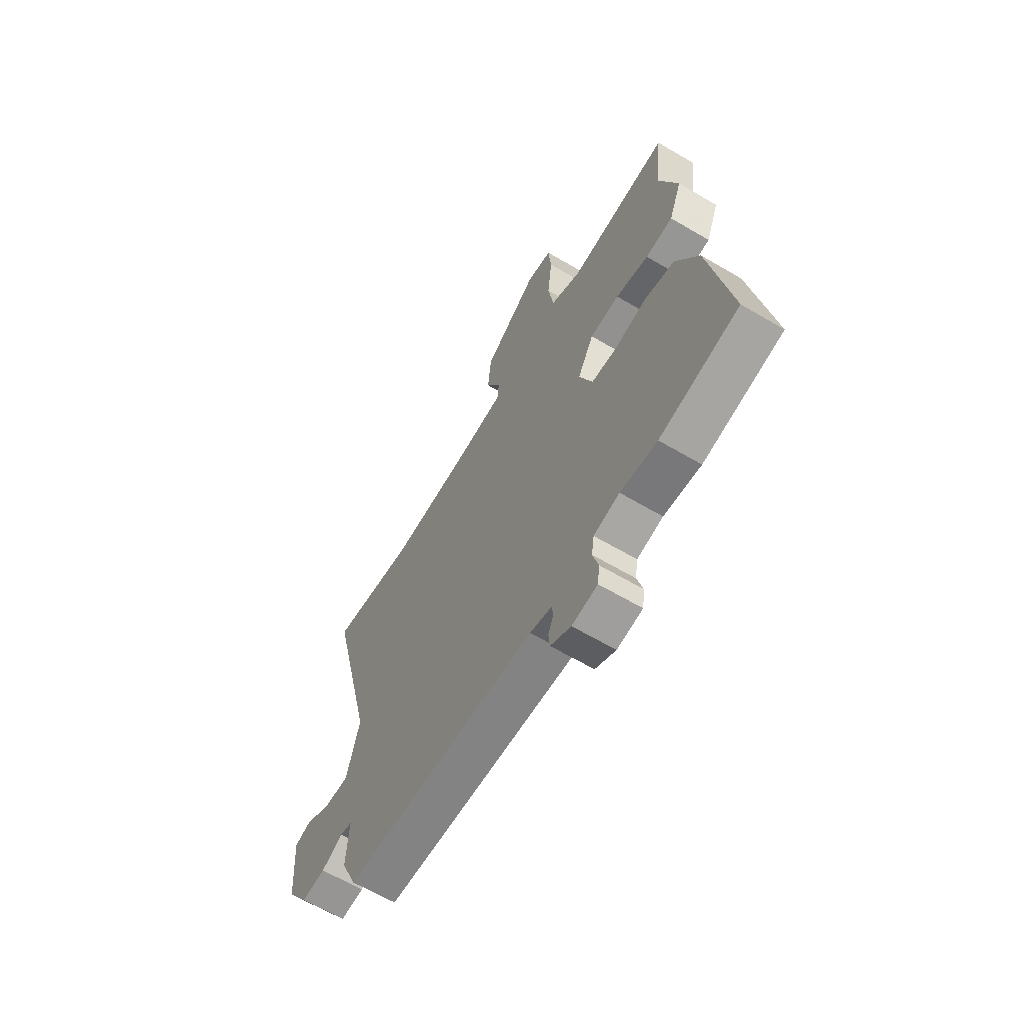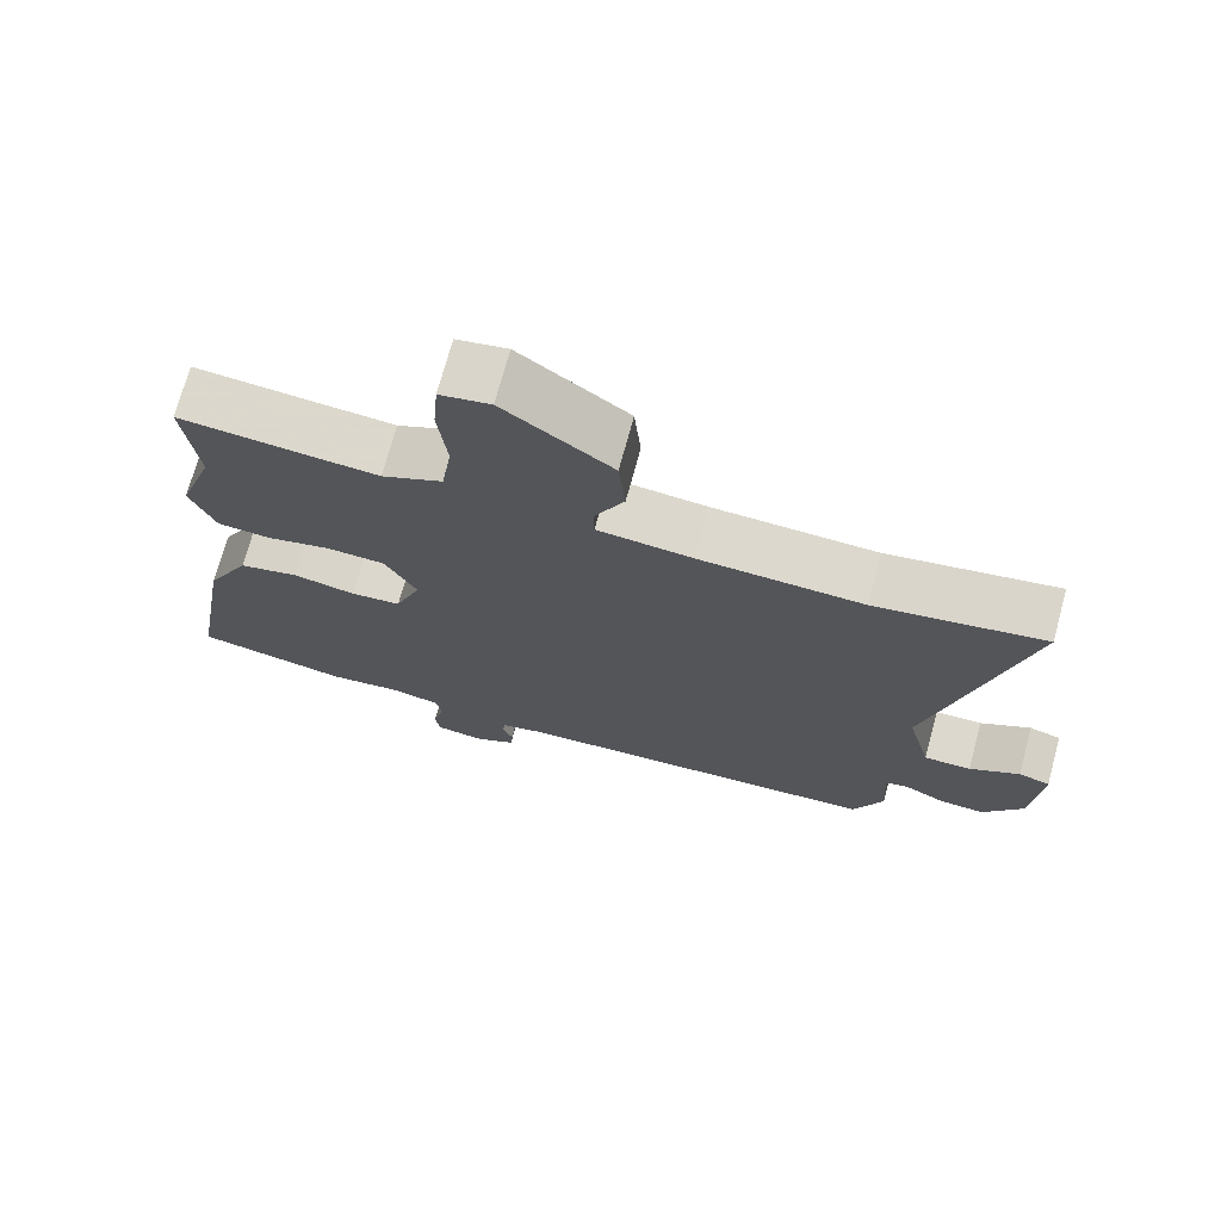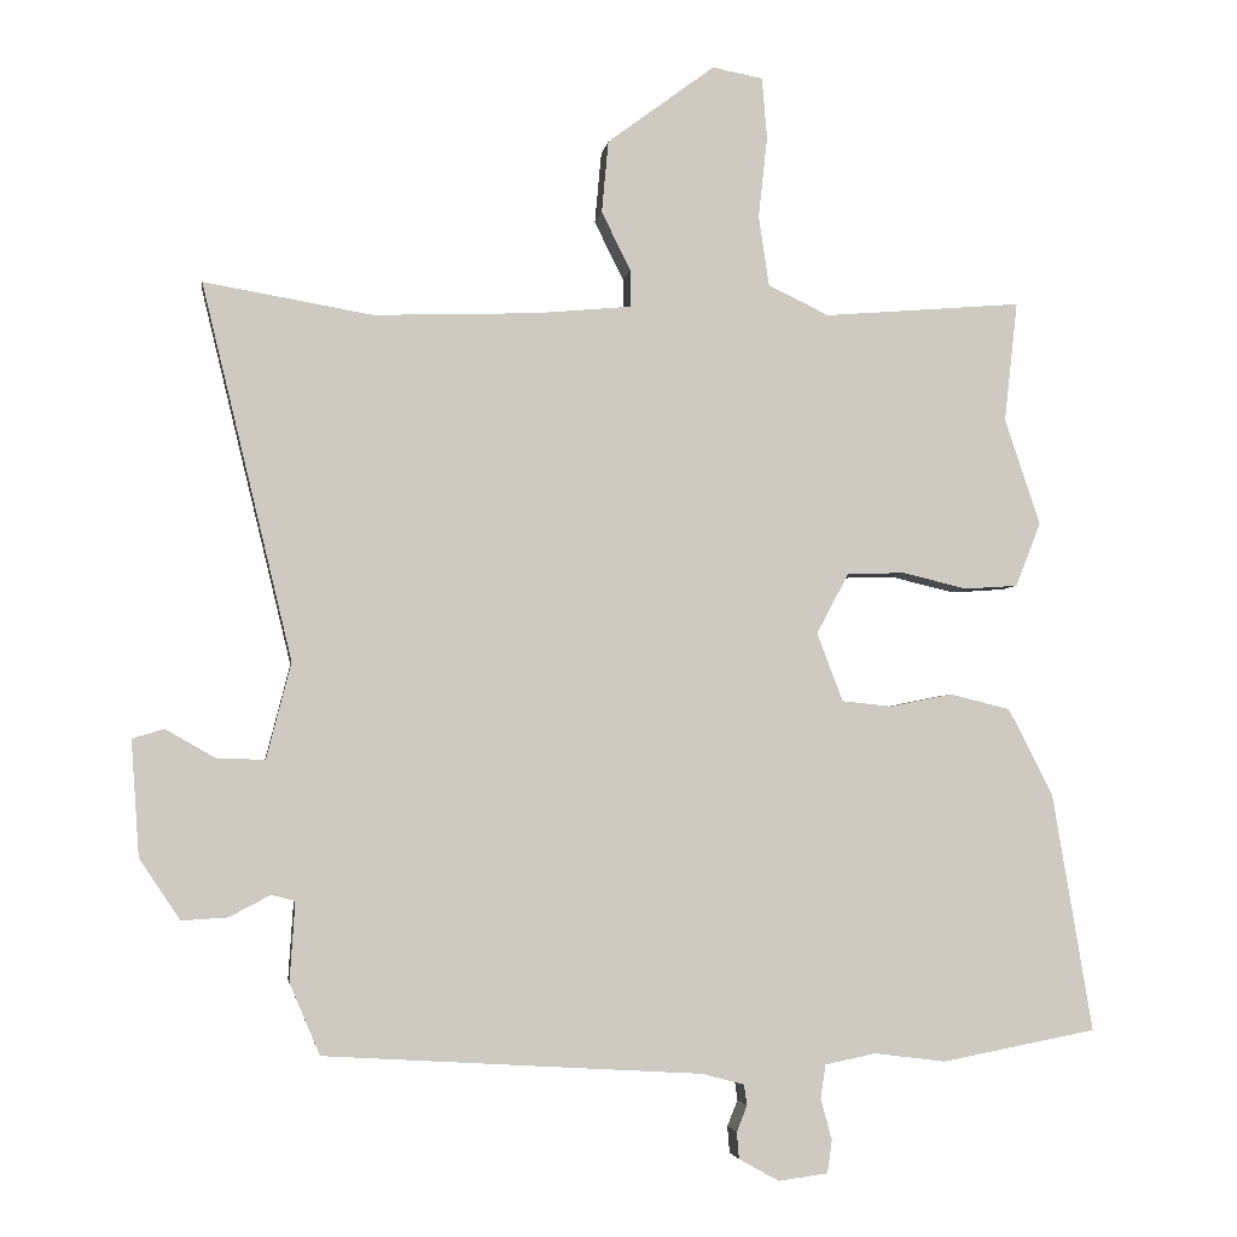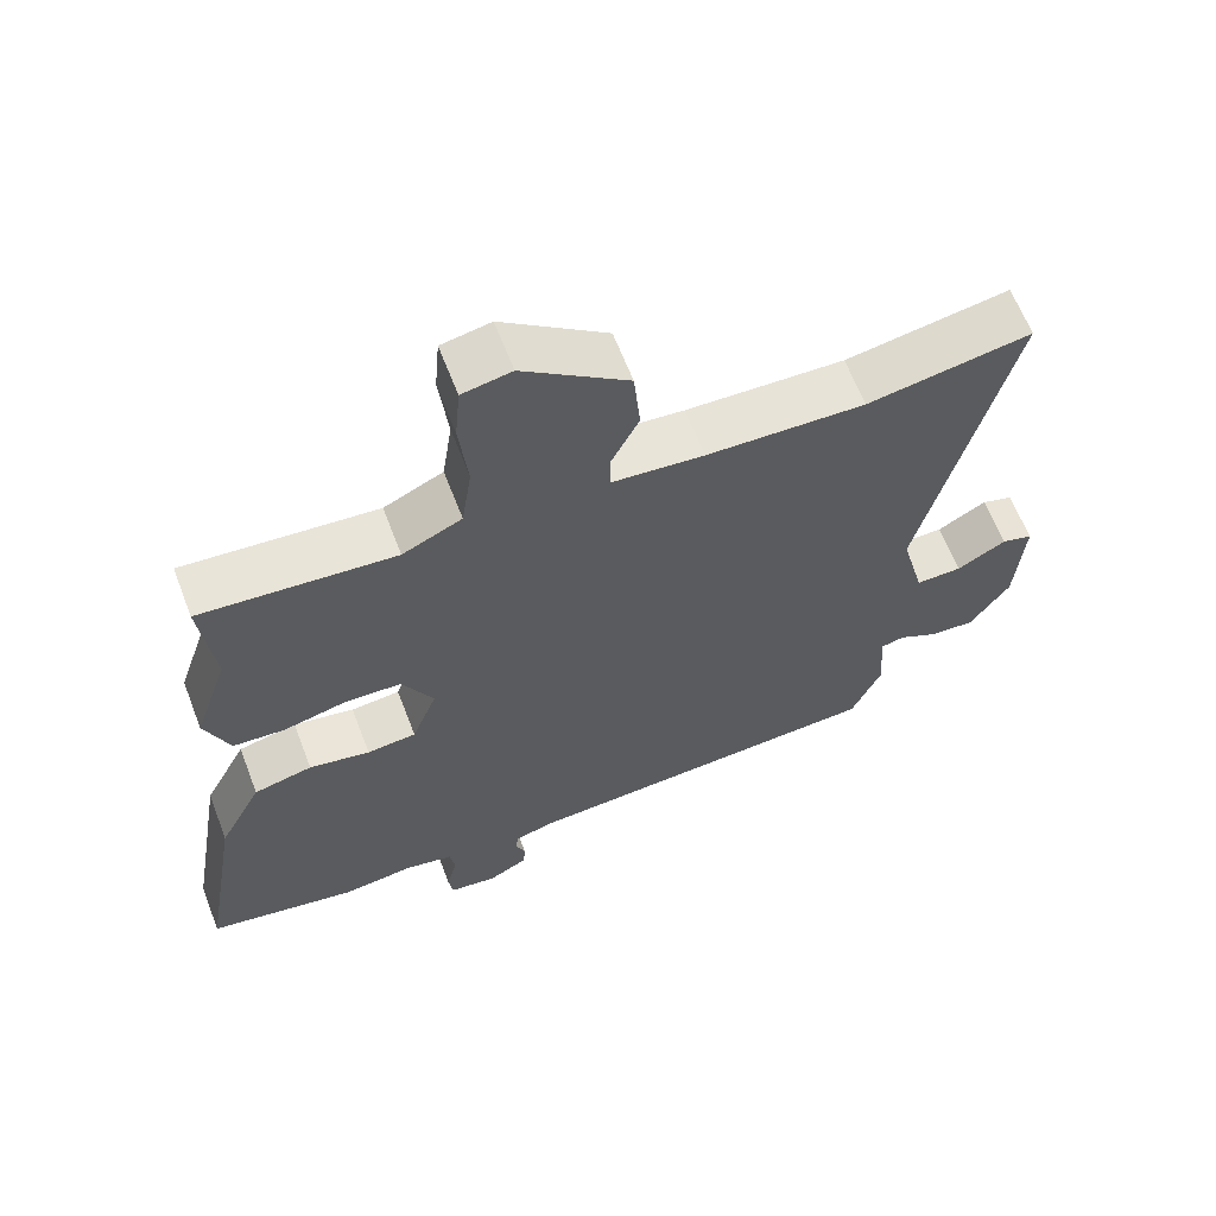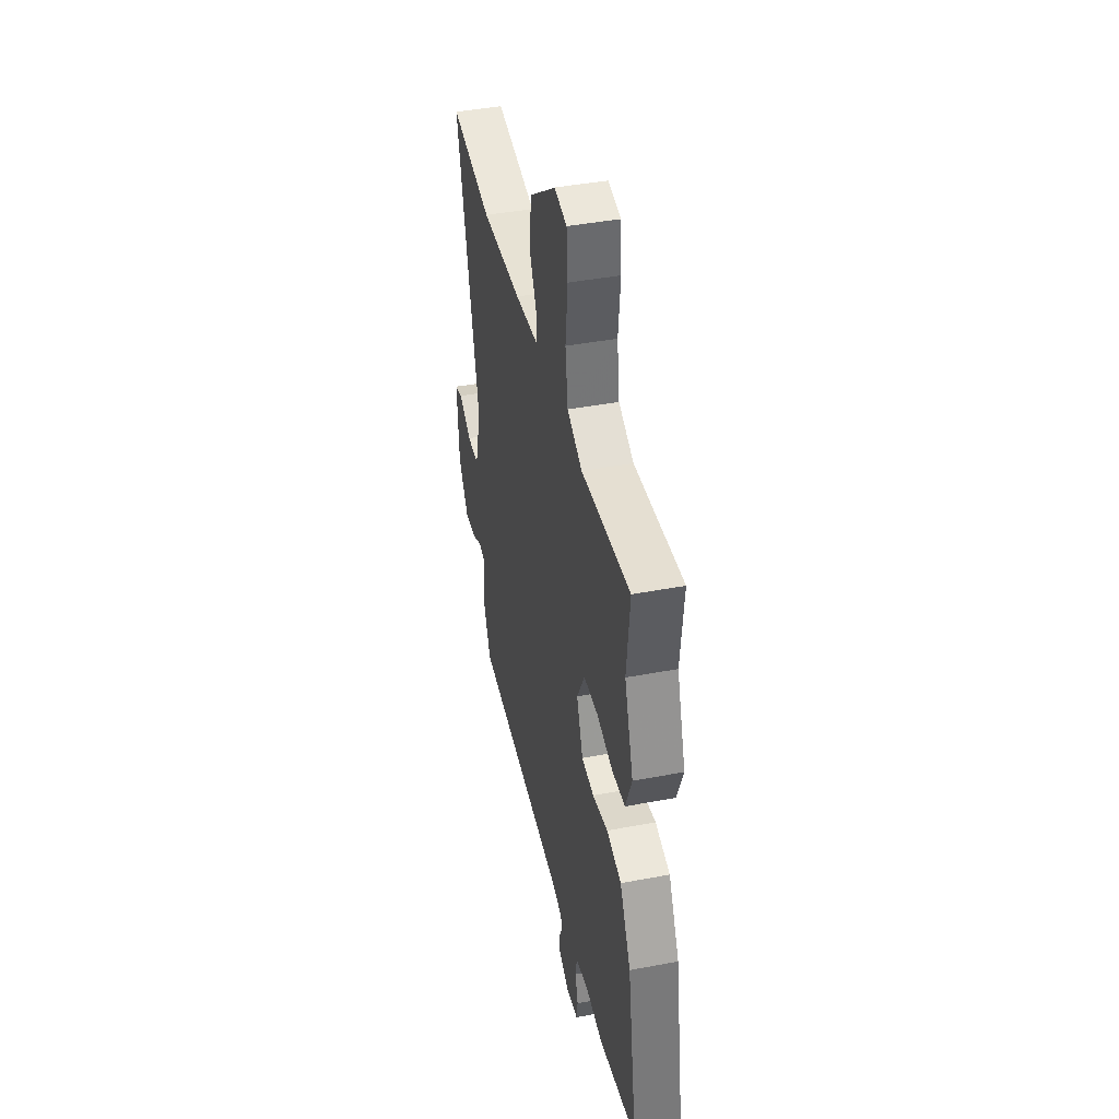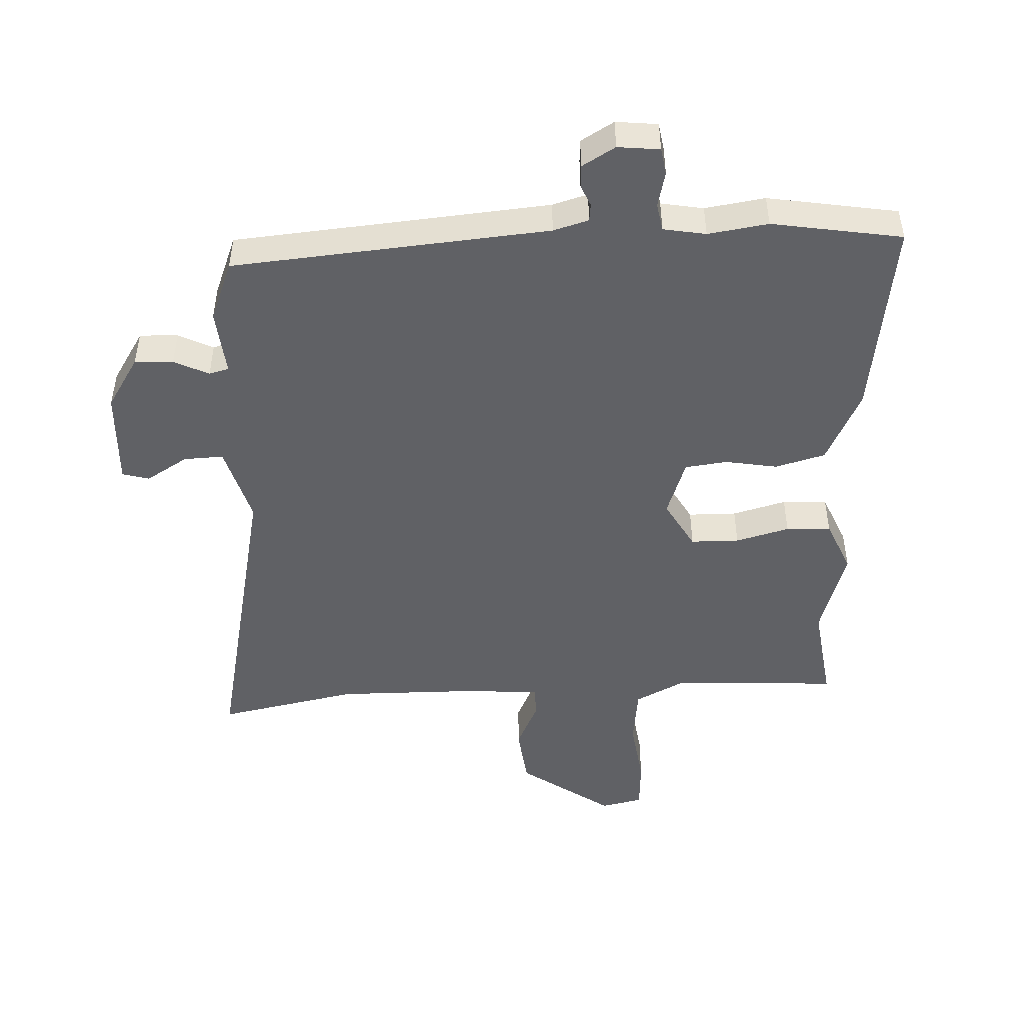
<metadata>
{"format":"obj","ext":"obj","renderer":"f3d","projection":"perspective","resolution":1024,"background":"white","views":[{"elev":-64.1,"azim":-120.7,"up":"+Z"},{"elev":72.2,"azim":15.2,"up":"+Z"},{"elev":-3.7,"azim":171.8,"up":"+Z"},{"elev":63.5,"azim":-21.0,"up":"+Z"},{"elev":42.3,"azim":-102.8,"up":"+Z"},{"elev":-47.8,"azim":-175.8,"up":"+Y"}]}
</metadata>
<code>
v 0.451 0.07 -0.503
v -0.058 0.07 -0.533
v -0.115 0.07 -0.548
v -0.119 0.07 -0.576
v -0.105 0.07 -0.611
v -0.108 0.07 -0.647
v -0.162 0.07 -0.677
v -0.229 0.07 -0.668
v -0.235 0.07 -0.624
v -0.22 0.07 -0.568
v -0.227 0.07 -0.523
v -0.295 0.07 -0.509
v -0.392 0.07 -0.521
v -0.6 0.07 -0.481
v -0.546 0.07 -0.16
v -0.486 0.07 -0.043
v -0.405 0.07 -0.023
v -0.321 0.07 -0.04
v -0.253 0.07 -0.033
v -0.218 0.07 0.059
v -0.261 0.07 0.14
v -0.339 0.07 0.143
v -0.426 0.07 0.122
v -0.498 0.07 0.127
v -0.532 0.07 0.213
v -0.484 0.07 0.356
v -0.502 0.07 0.518
v -0.235 0.07 0.496
v -0.153 0.07 0.535
v -0.139 0.07 0.63
v -0.151 0.07 0.74
v -0.144 0.07 0.822
v -0.076 0.07 0.835
v 0.069 0.07 0.727
v 0.078 0.07 0.63
v 0.039 0.07 0.551
v 0.039 0.07 0.501
v 0.167 0.07 0.489
v 0.387 0.07 0.481
v 0.614 0.07 0.52
v 0.492 0.07 0.015
v 0.525 0.07 -0.114
v 0.589 0.07 -0.113
v 0.657 0.07 -0.074
v 0.7 0.07 -0.087
v 0.689 0.07 -0.243
v 0.634 0.07 -0.325
v 0.572 0.07 -0.321
v 0.517 0.07 -0.292
v 0.485 0.07 -0.3
v 0.492 0.07 -0.407
v 0.451 0 -0.503
v -0.058 0 -0.533
v -0.115 0 -0.548
v -0.119 0 -0.576
v -0.105 0 -0.611
v -0.108 0 -0.647
v -0.162 0 -0.677
v -0.229 0 -0.668
v -0.235 0 -0.624
v -0.22 0 -0.568
v -0.227 0 -0.523
v -0.295 0 -0.509
v -0.392 0 -0.521
v -0.6 0 -0.481
v -0.546 0 -0.16
v -0.486 0 -0.043
v -0.405 0 -0.023
v -0.321 0 -0.04
v -0.253 0 -0.033
v -0.218 0 0.059
v -0.261 0 0.14
v -0.339 0 0.143
v -0.426 0 0.122
v -0.498 0 0.127
v -0.532 0 0.213
v -0.484 0 0.356
v -0.502 0 0.518
v -0.235 0 0.496
v -0.153 0 0.535
v -0.139 0 0.63
v -0.151 0 0.74
v -0.144 0 0.822
v -0.076 0 0.835
v 0.069 0 0.727
v 0.078 0 0.63
v 0.039 0 0.551
v 0.039 0 0.501
v 0.167 0 0.489
v 0.387 0 0.481
v 0.614 0 0.52
v 0.492 0 0.015
v 0.525 0 -0.114
v 0.589 0 -0.113
v 0.657 0 -0.074
v 0.7 0 -0.087
v 0.689 0 -0.243
v 0.634 0 -0.325
v 0.572 0 -0.321
v 0.517 0 -0.292
v 0.485 0 -0.3
v 0.492 0 -0.407
f 50 51 1 2
f 46 47 48 49
f 46 49 50
f 43 44 45 46
f 42 43 46 50
f 41 42 50 2
f 39 40 41 2
f 33 34 35 36
f 33 36 37
f 30 31 32 33
f 29 30 33 37
f 28 29 37
f 26 27 28
f 26 28 37 38
f 22 23 24 25
f 21 22 25 26
f 15 16 17 18
f 15 18 19
f 12 13 14 15
f 11 12 15 19
f 10 11 19 20
f 8 9 10
f 7 8 10
f 4 5 6 7
f 3 4 7 10
f 2 3 10 20
f 21 26 38 39
f 20 21 39
f 2 20 39
f 53 52 102 101
f 100 99 98 97
f 101 100 97
f 97 96 95 94
f 101 97 94 93
f 53 101 93 92
f 53 92 91 90
f 87 86 85 84
f 88 87 84
f 84 83 82 81
f 88 84 81 80
f 88 80 79
f 79 78 77
f 89 88 79 77
f 76 75 74 73
f 77 76 73 72
f 69 68 67 66
f 70 69 66
f 66 65 64 63
f 70 66 63 62
f 71 70 62 61
f 61 60 59
f 61 59 58
f 58 57 56 55
f 61 58 55 54
f 71 61 54 53
f 90 89 77 72
f 90 72 71
f 90 71 53
f 1 52 53 2
f 2 53 54 3
f 3 54 55 4
f 4 55 56 5
f 5 56 57 6
f 6 57 58 7
f 7 58 59 8
f 8 59 60 9
f 9 60 61 10
f 10 61 62 11
f 11 62 63 12
f 12 63 64 13
f 13 64 65 14
f 14 65 66 15
f 15 66 67 16
f 16 67 68 17
f 17 68 69 18
f 18 69 70 19
f 19 70 71 20
f 20 71 72 21
f 21 72 73 22
f 22 73 74 23
f 23 74 75 24
f 24 75 76 25
f 25 76 77 26
f 26 77 78 27
f 27 78 79 28
f 28 79 80 29
f 29 80 81 30
f 30 81 82 31
f 31 82 83 32
f 32 83 84 33
f 33 84 85 34
f 34 85 86 35
f 35 86 87 36
f 36 87 88 37
f 37 88 89 38
f 38 89 90 39
f 39 90 91 40
f 40 91 92 41
f 41 92 93 42
f 42 93 94 43
f 43 94 95 44
f 44 95 96 45
f 45 96 97 46
f 46 97 98 47
f 47 98 99 48
f 48 99 100 49
f 49 100 101 50
f 50 101 102 51
f 51 102 52 1

</code>
